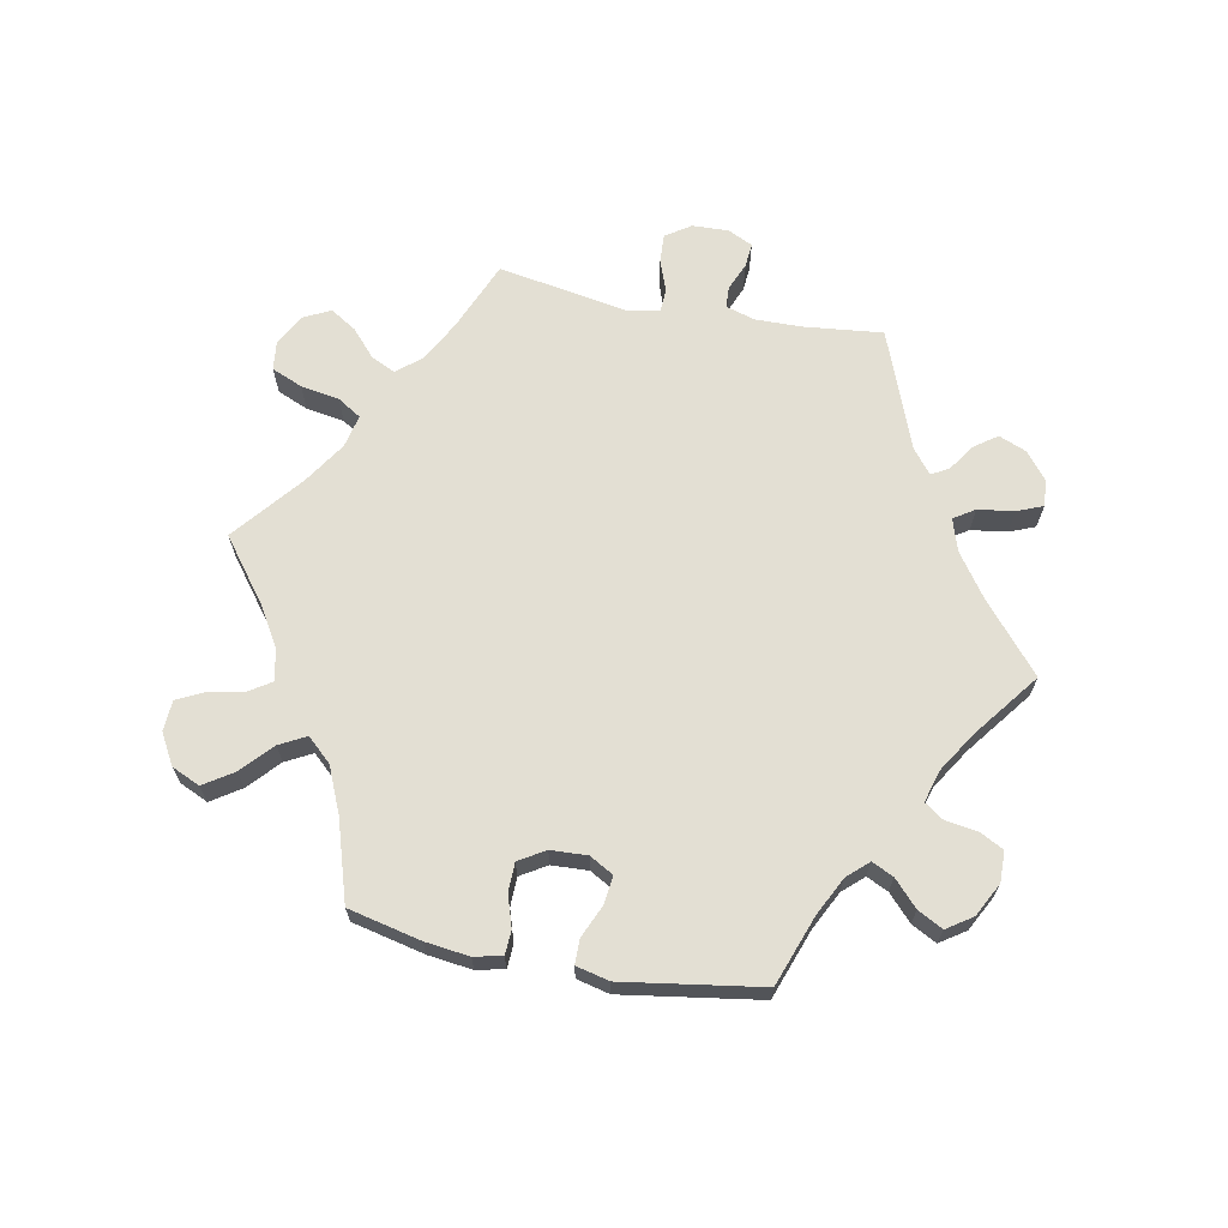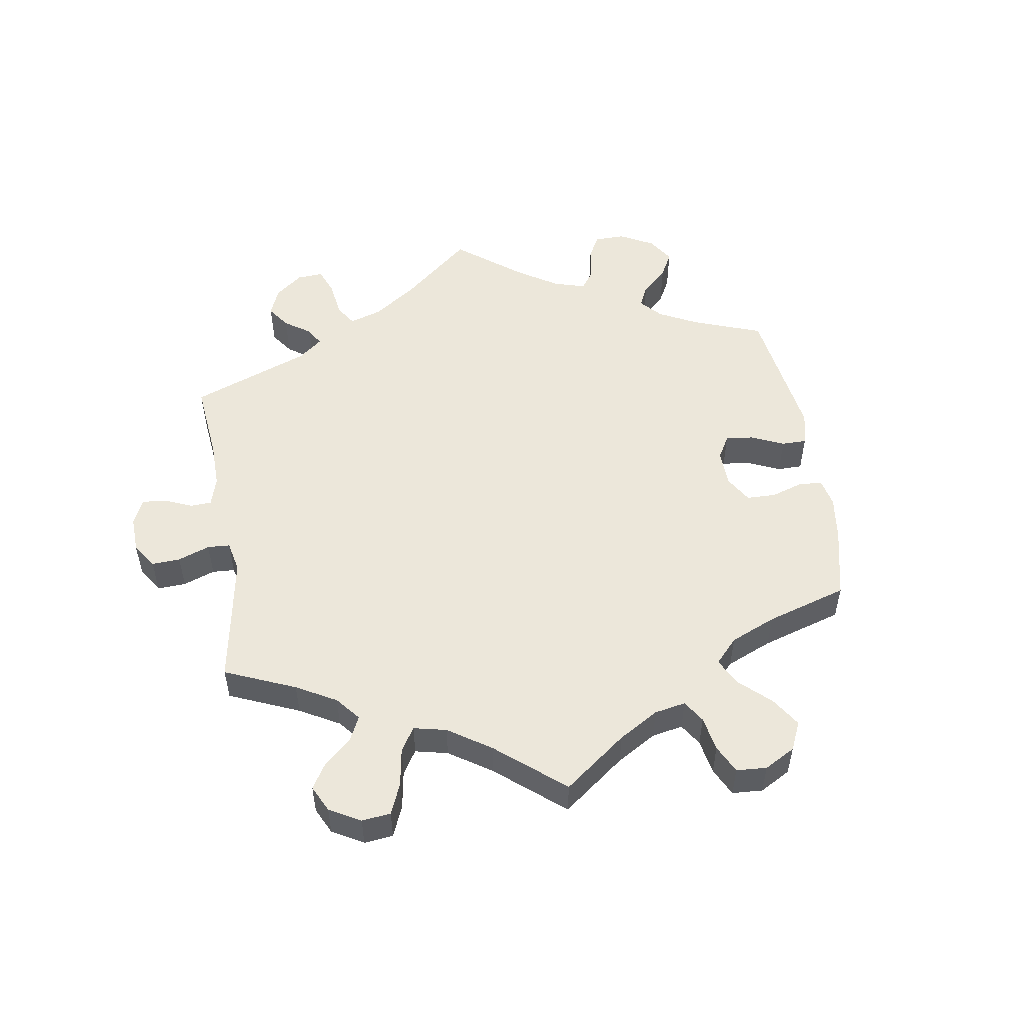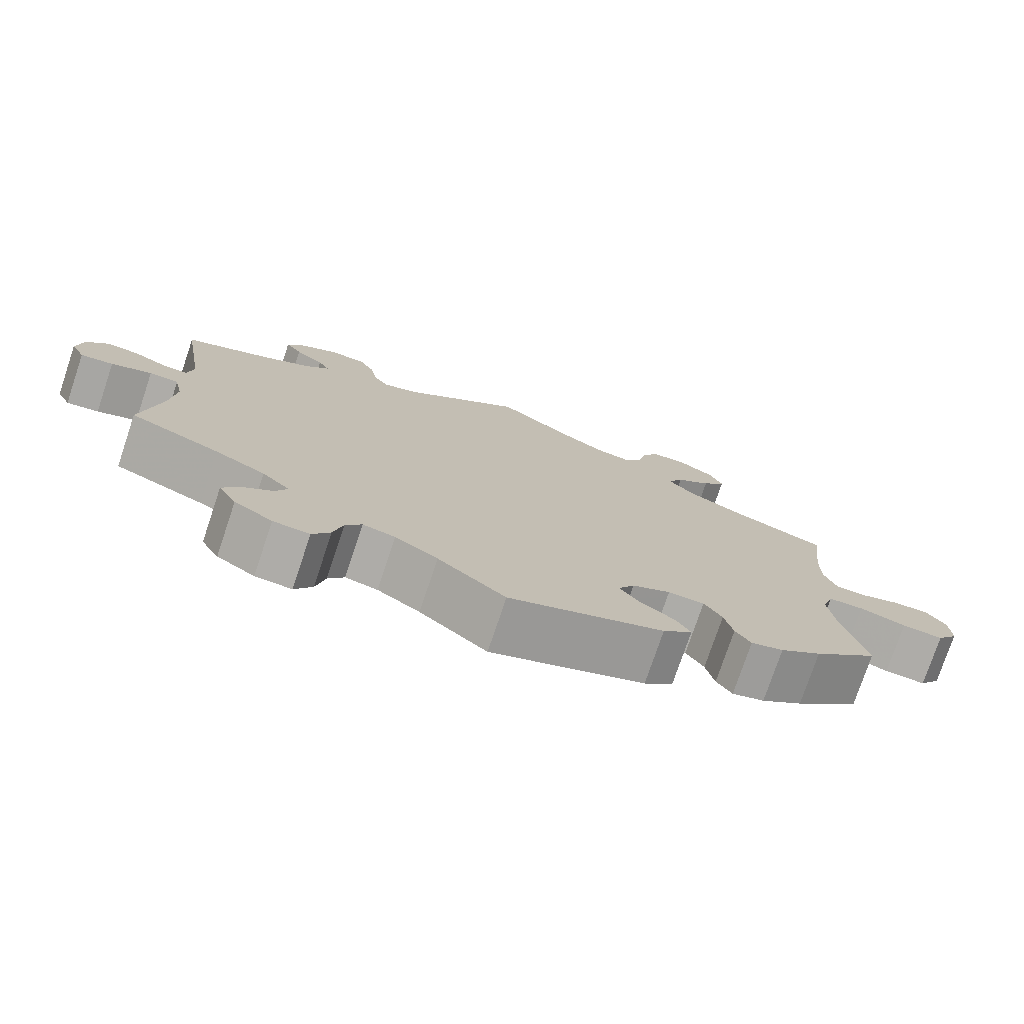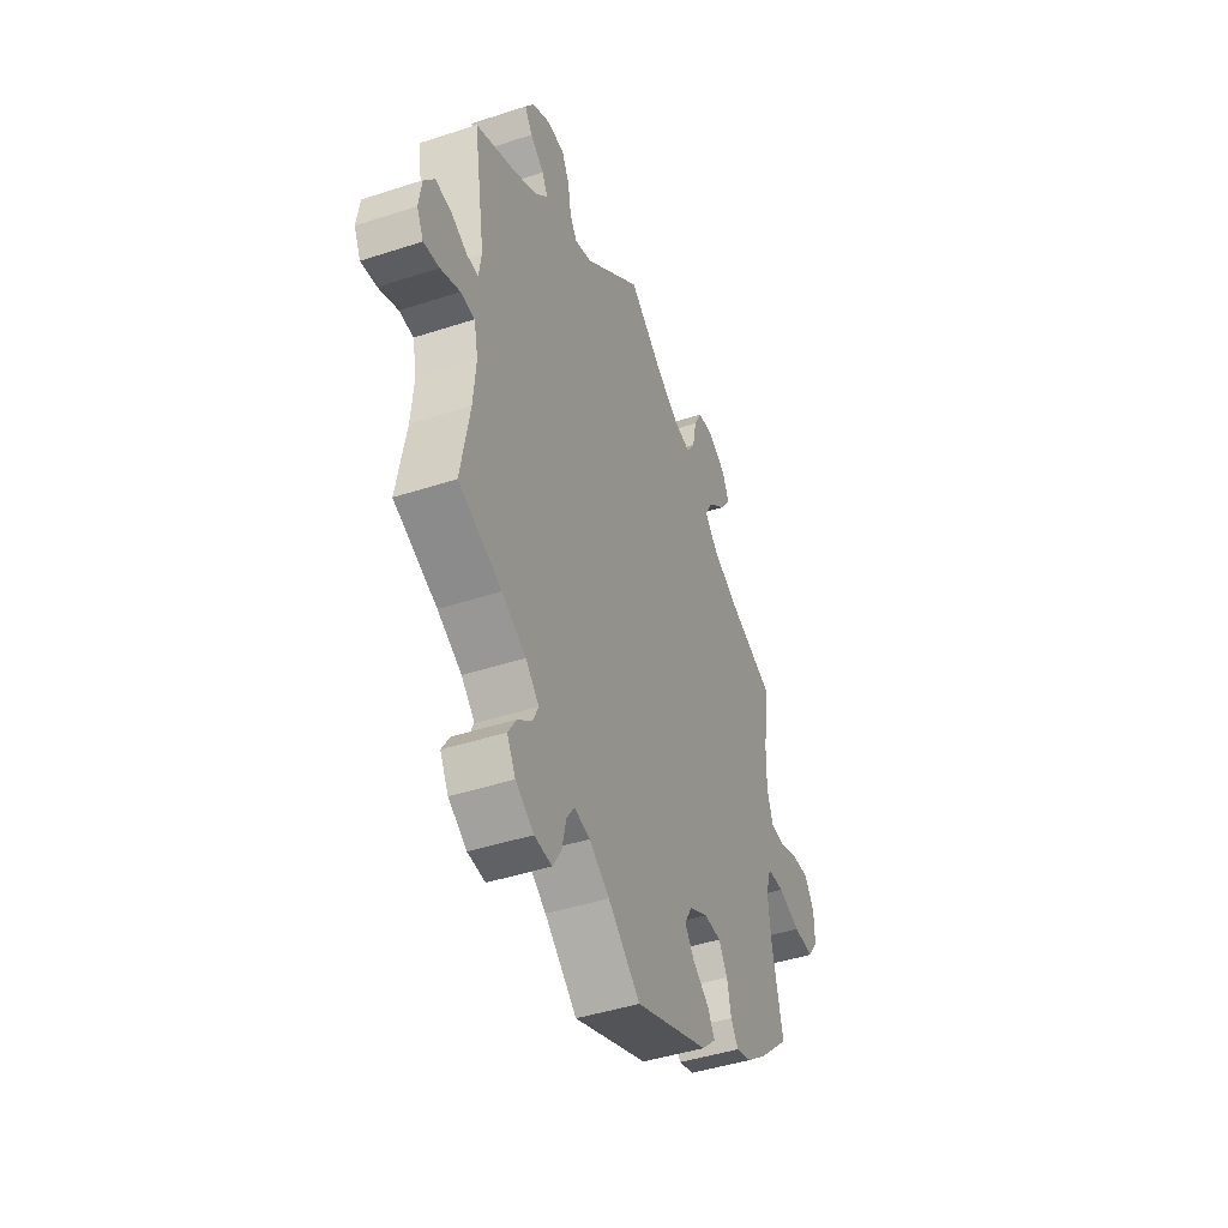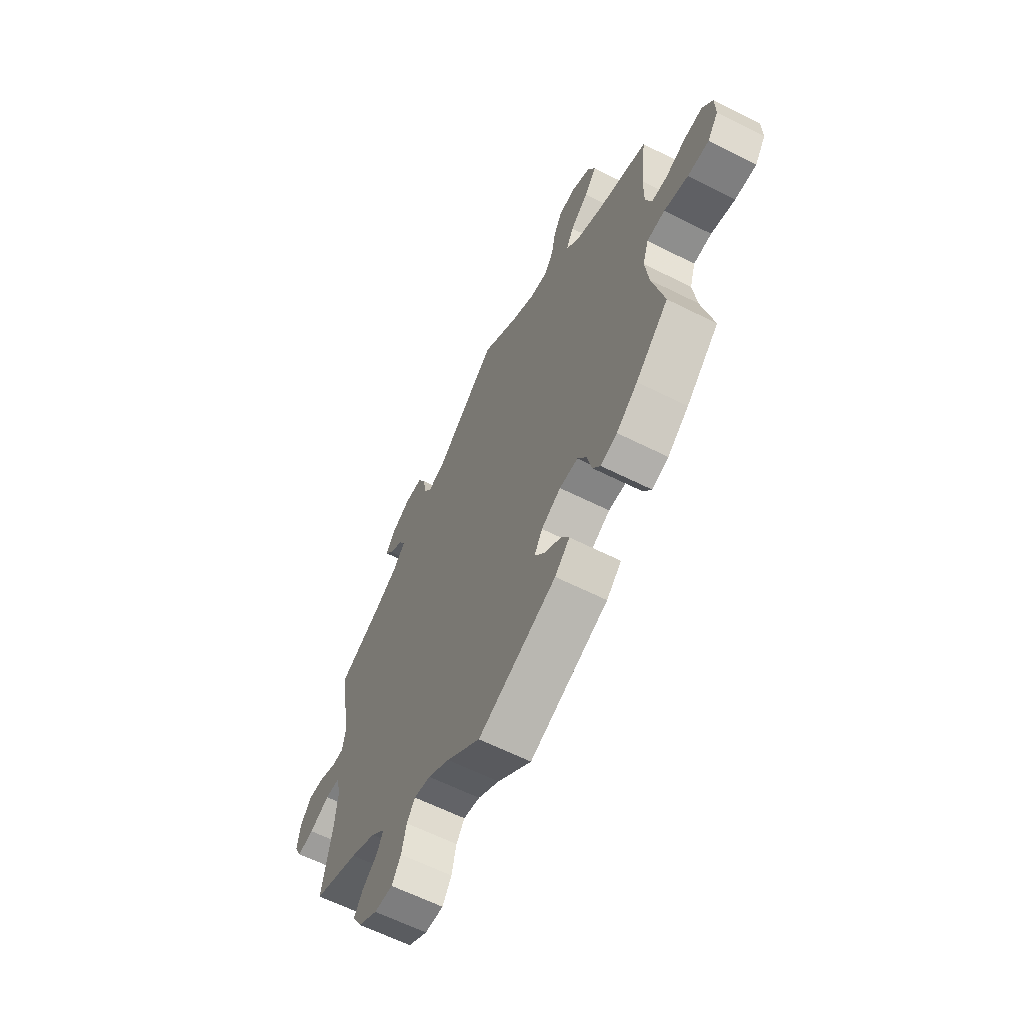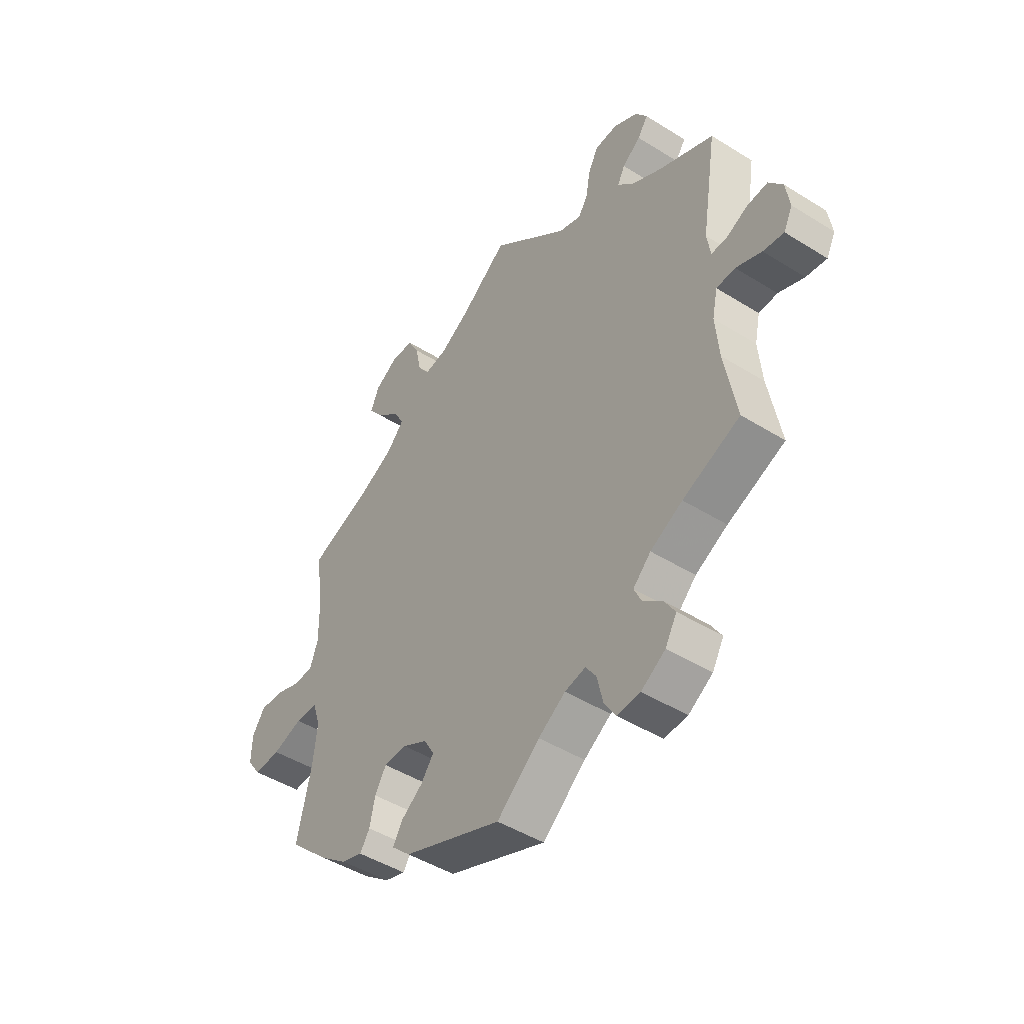
<metadata>
{"format":"obj","ext":"obj","renderer":"f3d","projection":"perspective","resolution":1024,"background":"white","views":[{"elev":67.1,"azim":160.8,"up":"+Y"},{"elev":52.6,"azim":50.9,"up":"+Y"},{"elev":-76.4,"azim":-18.6,"up":"+Z"},{"elev":-44.1,"azim":-69.0,"up":"+Z"},{"elev":-62.5,"azim":63.0,"up":"+Z"},{"elev":-46.4,"azim":-125.5,"up":"+Z"}]}
</metadata>
<code>
v -0.087 0.07 -0.505
v -0.142 0.07 -0.469
v -0.184 0.07 -0.46
v -0.205 0.07 -0.49
v -0.217 0.07 -0.542
v -0.24 0.07 -0.579
v -0.287 0.07 -0.576
v -0.336 0.07 -0.545
v -0.359 0.07 -0.504
v -0.337 0.07 -0.469
v -0.298 0.07 -0.438
v -0.283 0.07 -0.406
v -0.319 0.07 -0.371
v -0.384 0.07 -0.337
v -0.5 0.07 -0.289
v -0.476 0.07 -0.156
v -0.469 0.07 -0.076
v -0.48 0.07 -0.025
v -0.518 0.07 -0.023
v -0.57 0.07 -0.044
v -0.612 0.07 -0.05
v -0.63 0.07 -0.014
v -0.622 0.07 0.039
v -0.594 0.07 0.075
v -0.552 0.07 0.071
v -0.508 0.07 0.05
v -0.477 0.07 0.05
v -0.47 0.07 0.096
v -0.501 0.07 0.288
v -0.391 0.07 0.337
v -0.328 0.07 0.372
v -0.296 0.07 0.406
v -0.311 0.07 0.435
v -0.348 0.07 0.463
v -0.369 0.07 0.493
v -0.345 0.07 0.528
v -0.296 0.07 0.554
v -0.25 0.07 0.551
v -0.23 0.07 0.512
v -0.221 0.07 0.461
v -0.202 0.07 0.432
v -0.156 0.07 0.447
v 0 0.07 0.578
v 0.094 0.07 0.507
v 0.154 0.07 0.471
v 0.201 0.07 0.463
v 0.224 0.07 0.497
v 0.235 0.07 0.551
v 0.257 0.07 0.592
v 0.302 0.07 0.595
v 0.349 0.07 0.567
v 0.367 0.07 0.526
v 0.336 0.07 0.485
v 0.29 0.07 0.447
v 0.27 0.07 0.409
v 0.305 0.07 0.371
v 0.375 0.07 0.336
v 0.501 0.07 0.289
v 0.486 0.07 0.17
v 0.485 0.07 0.099
v 0.501 0.07 0.053
v 0.541 0.07 0.051
v 0.592 0.07 0.069
v 0.64 0.07 0.072
v 0.666 0.07 0.033
v 0.667 0.07 -0.021
v 0.639 0.07 -0.06
v 0.585 0.07 -0.057
v 0.524 0.07 -0.038
v 0.478 0.07 -0.04
v 0.463 0.07 -0.088
v 0.472 0.07 -0.163
v 0.501 0.07 -0.289
v 0.417 0.07 -0.367
v 0.363 0.07 -0.408
v 0.321 0.07 -0.421
v 0.301 0.07 -0.391
v 0.29 0.07 -0.341
v 0.267 0.07 -0.303
v 0.22 0.07 -0.302
v 0.17 0.07 -0.328
v 0.149 0.07 -0.364
v 0.175 0.07 -0.399
v 0.219 0.07 -0.431
v 0.238 0.07 -0.464
v 0.2 0.07 -0.5
v 0 0.07 -0.578
v -0.087 0 -0.505
v -0.142 0 -0.469
v -0.184 0 -0.46
v -0.205 0 -0.49
v -0.217 0 -0.542
v -0.24 0 -0.579
v -0.287 0 -0.576
v -0.336 0 -0.545
v -0.359 0 -0.504
v -0.337 0 -0.469
v -0.298 0 -0.438
v -0.283 0 -0.406
v -0.319 0 -0.371
v -0.384 0 -0.337
v -0.5 0 -0.289
v -0.476 0 -0.156
v -0.469 0 -0.076
v -0.48 0 -0.025
v -0.518 0 -0.023
v -0.57 0 -0.044
v -0.612 0 -0.05
v -0.63 0 -0.014
v -0.622 0 0.039
v -0.594 0 0.075
v -0.552 0 0.071
v -0.508 0 0.05
v -0.477 0 0.05
v -0.47 0 0.096
v -0.501 0 0.288
v -0.391 0 0.337
v -0.328 0 0.372
v -0.296 0 0.406
v -0.311 0 0.435
v -0.348 0 0.463
v -0.369 0 0.493
v -0.345 0 0.528
v -0.296 0 0.554
v -0.25 0 0.551
v -0.23 0 0.512
v -0.221 0 0.461
v -0.202 0 0.432
v -0.156 0 0.447
v 0 0 0.578
v 0.094 0 0.507
v 0.154 0 0.471
v 0.201 0 0.463
v 0.224 0 0.497
v 0.235 0 0.551
v 0.257 0 0.592
v 0.302 0 0.595
v 0.349 0 0.567
v 0.367 0 0.526
v 0.336 0 0.485
v 0.29 0 0.447
v 0.27 0 0.409
v 0.305 0 0.371
v 0.375 0 0.336
v 0.501 0 0.289
v 0.486 0 0.17
v 0.485 0 0.099
v 0.501 0 0.053
v 0.541 0 0.051
v 0.592 0 0.069
v 0.64 0 0.072
v 0.666 0 0.033
v 0.667 0 -0.021
v 0.639 0 -0.06
v 0.585 0 -0.057
v 0.524 0 -0.038
v 0.478 0 -0.04
v 0.463 0 -0.088
v 0.472 0 -0.163
v 0.501 0 -0.289
v 0.417 0 -0.367
v 0.363 0 -0.408
v 0.321 0 -0.421
v 0.301 0 -0.391
v 0.29 0 -0.341
v 0.267 0 -0.303
v 0.22 0 -0.302
v 0.17 0 -0.328
v 0.149 0 -0.364
v 0.175 0 -0.399
v 0.219 0 -0.431
v 0.238 0 -0.464
v 0.2 0 -0.5
v 0 0 -0.578
f 86 87 1
f 83 84 85 86
f 82 83 86 1
f 81 82 1 2
f 80 81 2 3
f 75 76 77 78
f 75 78 79
f 72 73 74 75
f 71 72 75 79
f 70 71 79 80
f 66 67 68 69
f 66 69 70
f 65 66 70
f 62 63 64 65
f 61 62 65 70
f 60 61 70 80
f 57 58 59
f 56 57 59 60
f 55 56 60 80
f 51 52 53 54
f 51 54 55
f 50 51 55
f 47 48 49 50
f 46 47 50 55
f 45 46 55 80
f 42 43 44
f 41 42 44 45
f 37 38 39 40
f 37 40 41
f 36 37 41
f 33 34 35 36
f 32 33 36 41
f 31 32 41 45
f 28 29 30
f 27 28 30 31
f 23 24 25 26
f 23 26 27
f 22 23 27
f 19 20 21 22
f 18 19 22 27
f 17 18 27 31
f 14 15 16
f 13 14 16 17
f 12 13 17 31
f 8 9 10 11
f 8 11 12
f 7 8 12
f 4 5 6 7
f 3 4 7 12
f 31 45 80
f 3 12 31 80
f 88 174 173
f 173 172 171 170
f 88 173 170 169
f 89 88 169 168
f 90 89 168 167
f 165 164 163 162
f 166 165 162
f 162 161 160 159
f 166 162 159 158
f 167 166 158 157
f 156 155 154 153
f 157 156 153
f 157 153 152
f 152 151 150 149
f 157 152 149 148
f 167 157 148 147
f 146 145 144
f 147 146 144 143
f 167 147 143 142
f 141 140 139 138
f 142 141 138
f 142 138 137
f 137 136 135 134
f 142 137 134 133
f 167 142 133 132
f 131 130 129
f 132 131 129 128
f 127 126 125 124
f 128 127 124
f 128 124 123
f 123 122 121 120
f 128 123 120 119
f 132 128 119 118
f 117 116 115
f 118 117 115 114
f 113 112 111 110
f 114 113 110
f 114 110 109
f 109 108 107 106
f 114 109 106 105
f 118 114 105 104
f 103 102 101
f 104 103 101 100
f 118 104 100 99
f 98 97 96 95
f 99 98 95
f 99 95 94
f 94 93 92 91
f 99 94 91 90
f 167 132 118
f 167 118 99 90
f 1 88 89 2
f 2 89 90 3
f 3 90 91 4
f 4 91 92 5
f 5 92 93 6
f 6 93 94 7
f 7 94 95 8
f 8 95 96 9
f 9 96 97 10
f 10 97 98 11
f 11 98 99 12
f 12 99 100 13
f 13 100 101 14
f 14 101 102 15
f 15 102 103 16
f 16 103 104 17
f 17 104 105 18
f 18 105 106 19
f 19 106 107 20
f 20 107 108 21
f 21 108 109 22
f 22 109 110 23
f 23 110 111 24
f 24 111 112 25
f 25 112 113 26
f 26 113 114 27
f 27 114 115 28
f 28 115 116 29
f 29 116 117 30
f 30 117 118 31
f 31 118 119 32
f 32 119 120 33
f 33 120 121 34
f 34 121 122 35
f 35 122 123 36
f 36 123 124 37
f 37 124 125 38
f 38 125 126 39
f 39 126 127 40
f 40 127 128 41
f 41 128 129 42
f 42 129 130 43
f 43 130 131 44
f 44 131 132 45
f 45 132 133 46
f 46 133 134 47
f 47 134 135 48
f 48 135 136 49
f 49 136 137 50
f 50 137 138 51
f 51 138 139 52
f 52 139 140 53
f 53 140 141 54
f 54 141 142 55
f 55 142 143 56
f 56 143 144 57
f 57 144 145 58
f 58 145 146 59
f 59 146 147 60
f 60 147 148 61
f 61 148 149 62
f 62 149 150 63
f 63 150 151 64
f 64 151 152 65
f 65 152 153 66
f 66 153 154 67
f 67 154 155 68
f 68 155 156 69
f 69 156 157 70
f 70 157 158 71
f 71 158 159 72
f 72 159 160 73
f 73 160 161 74
f 74 161 162 75
f 75 162 163 76
f 76 163 164 77
f 77 164 165 78
f 78 165 166 79
f 79 166 167 80
f 80 167 168 81
f 81 168 169 82
f 82 169 170 83
f 83 170 171 84
f 84 171 172 85
f 85 172 173 86
f 86 173 174 87
f 87 174 88 1

</code>
